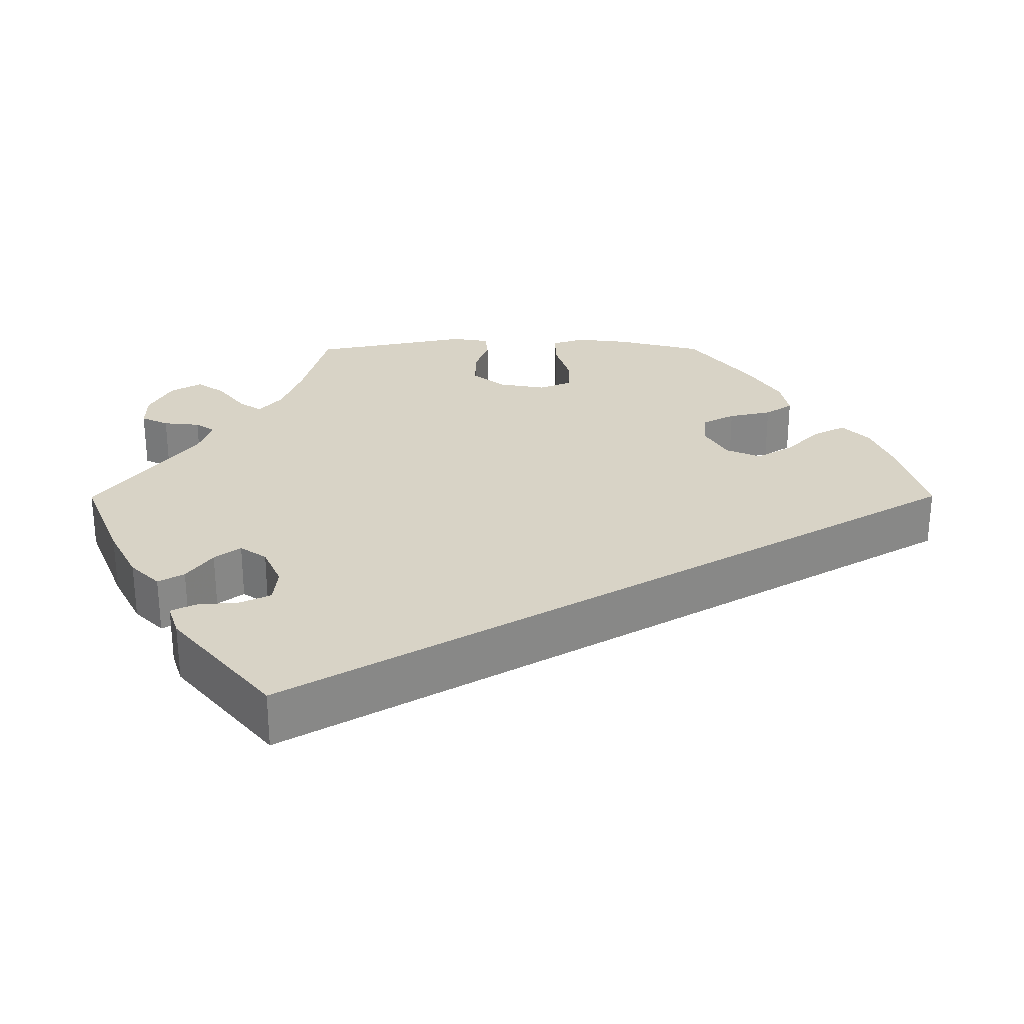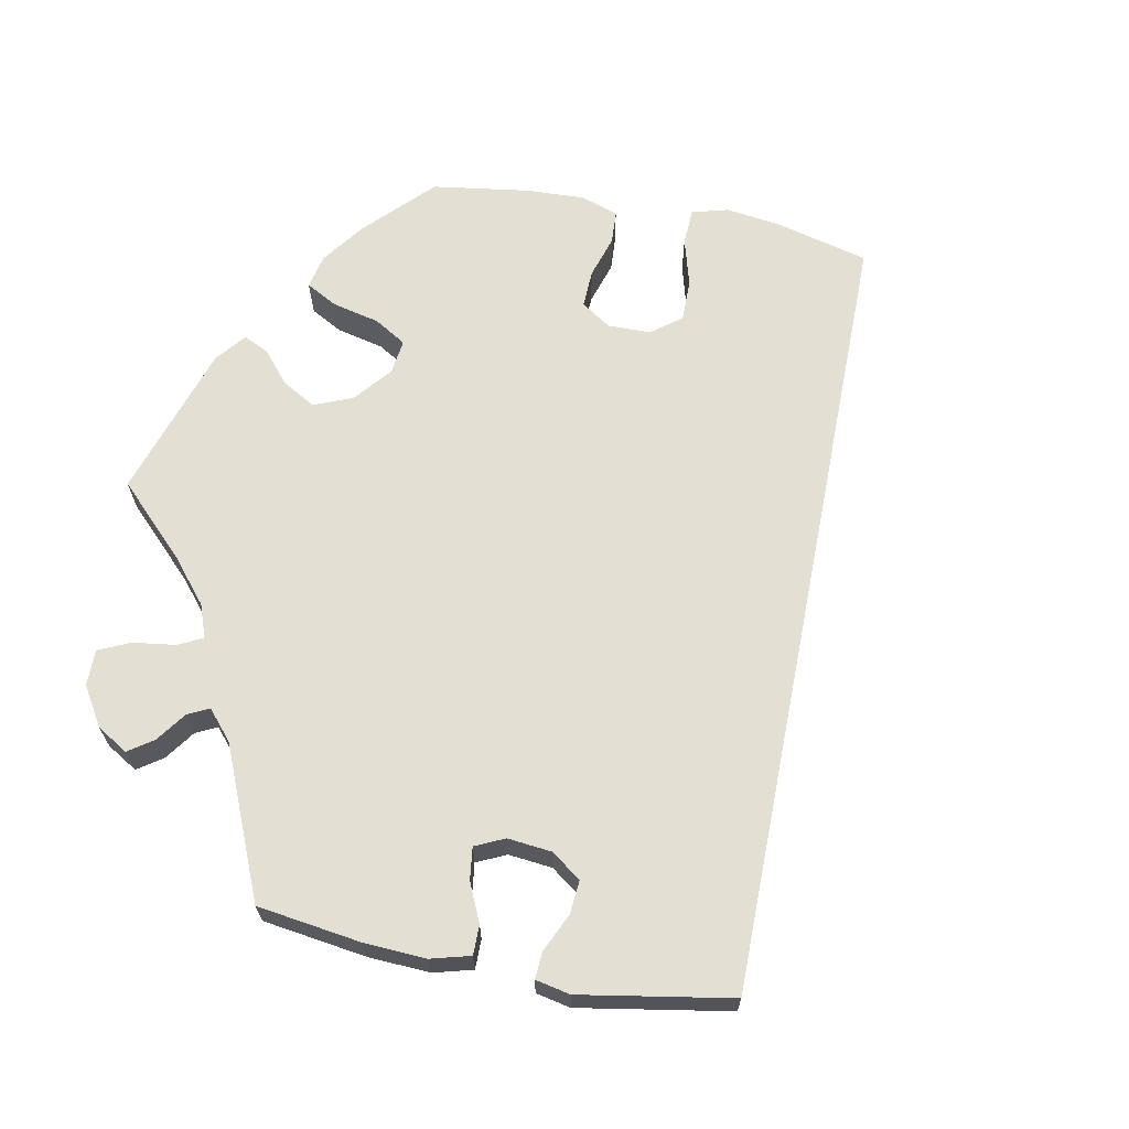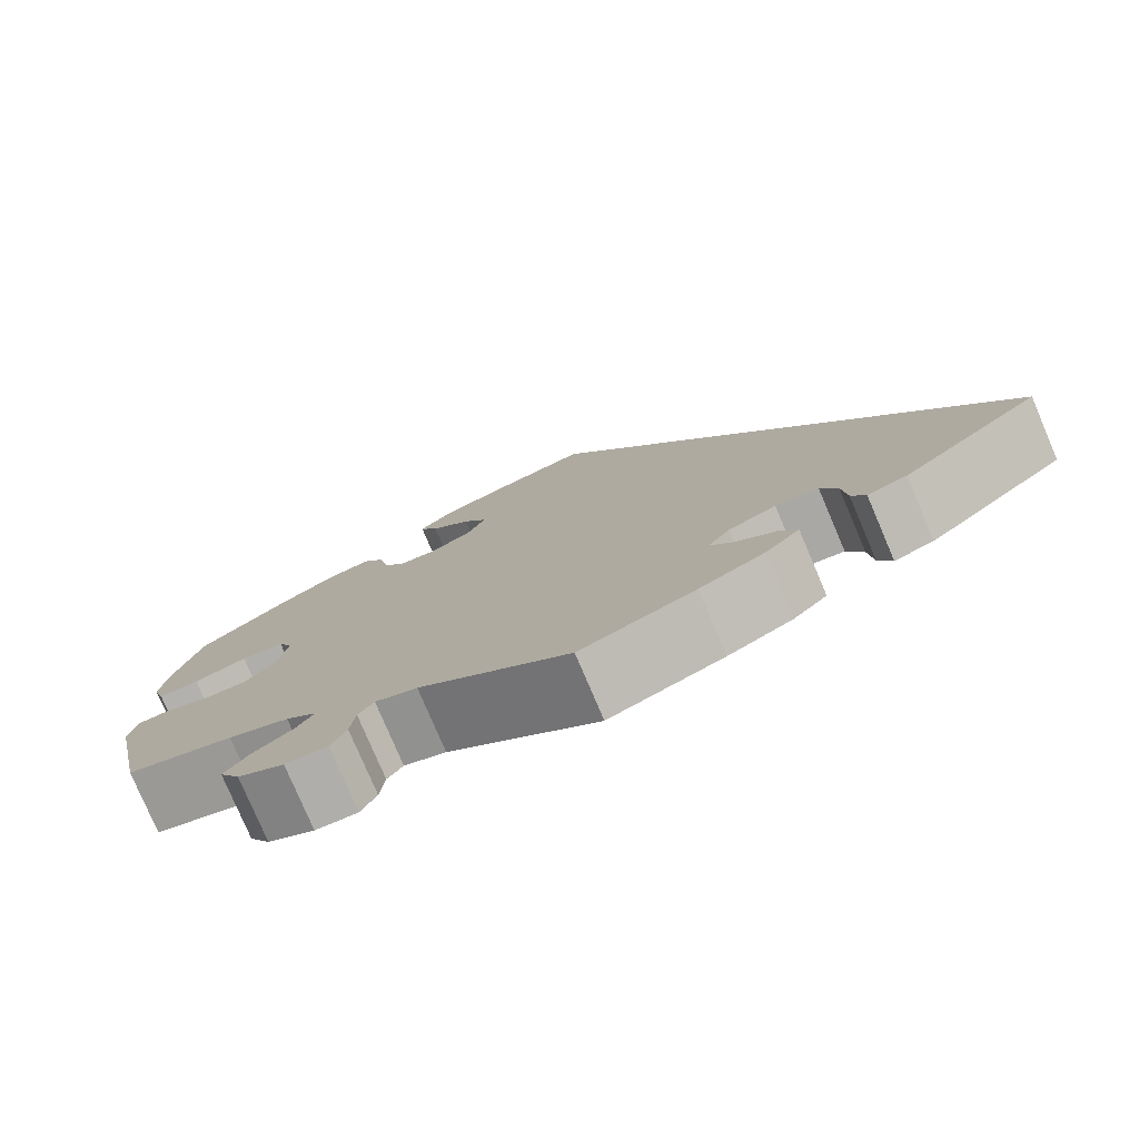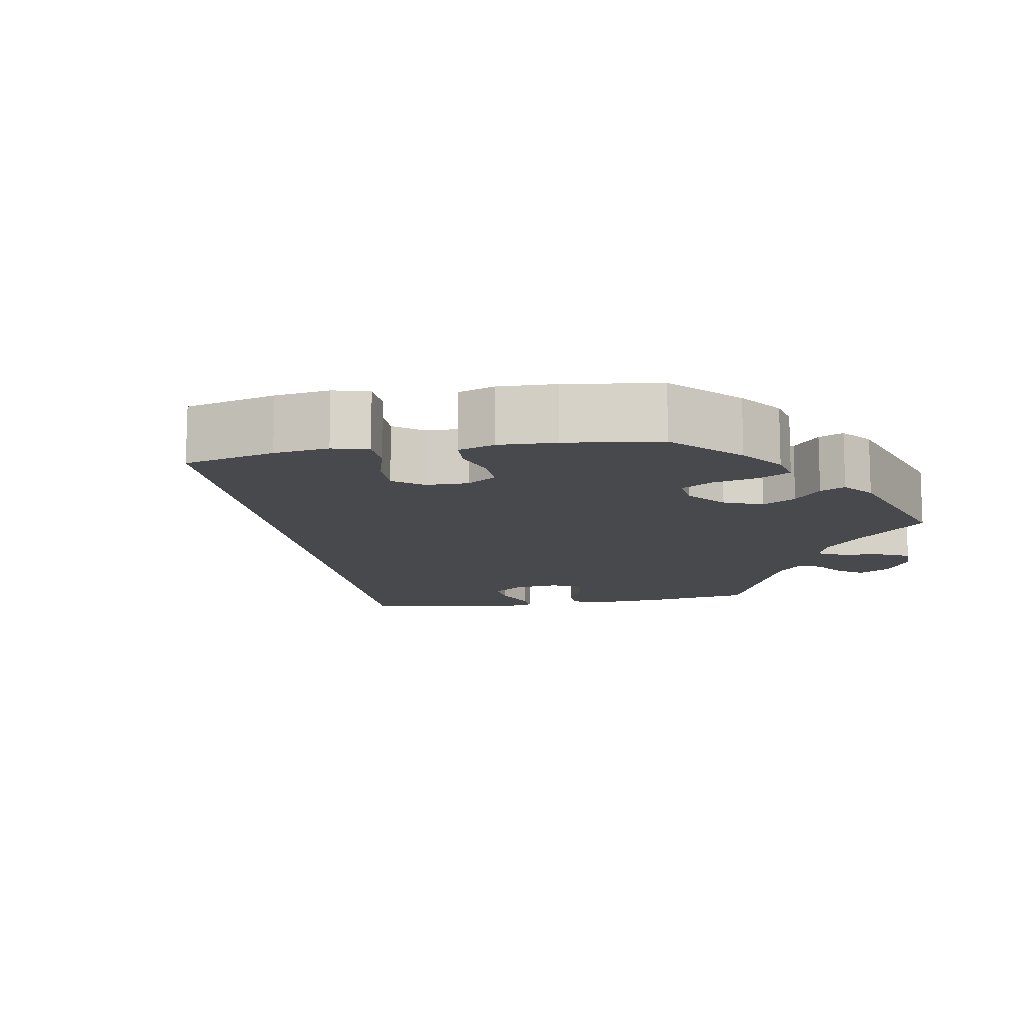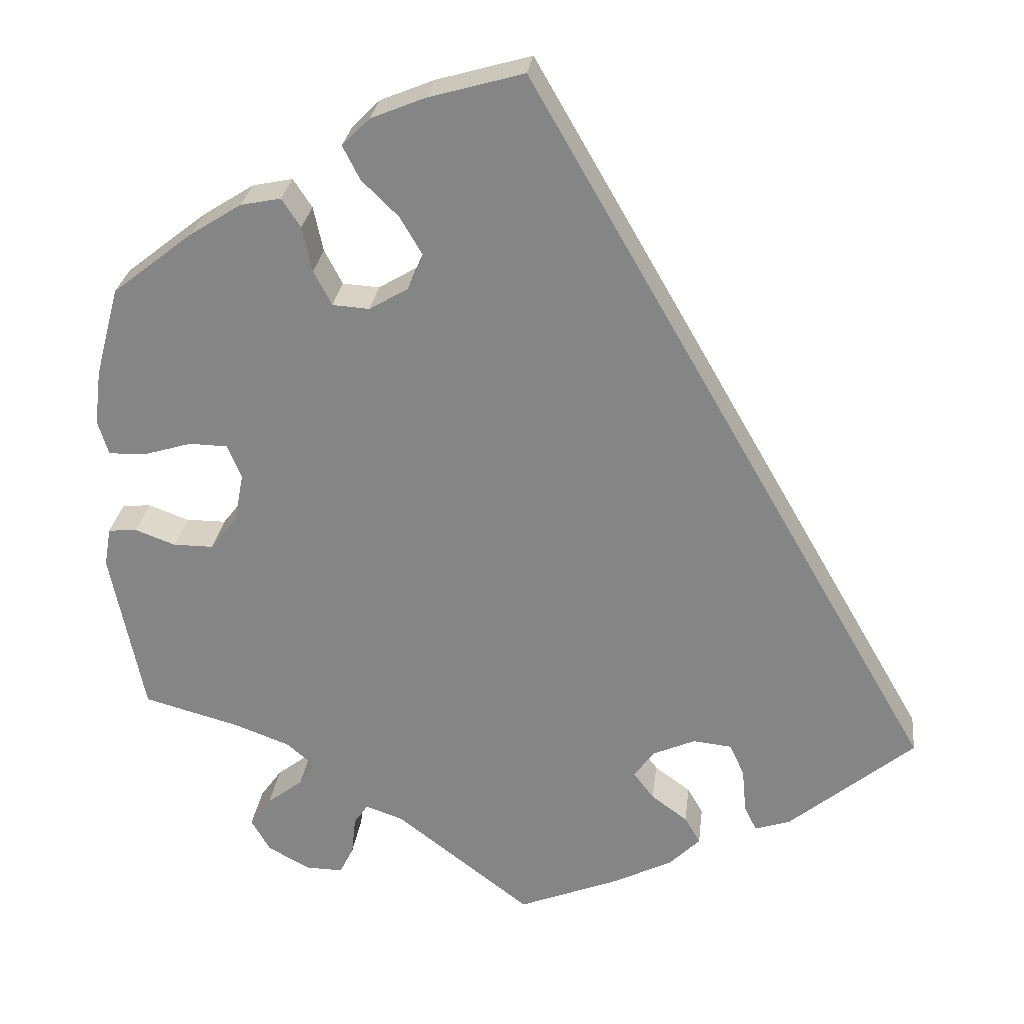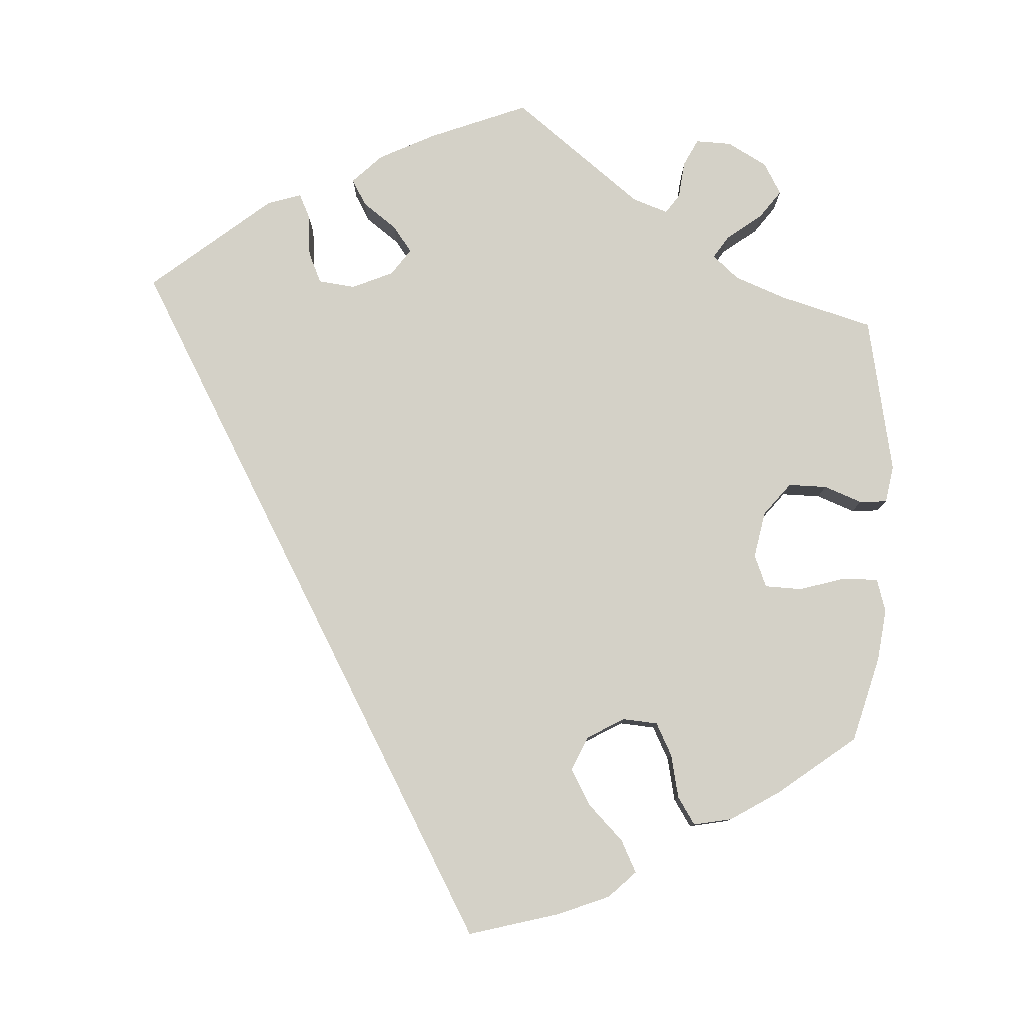
<metadata>
{"format":"obj","ext":"obj","renderer":"f3d","projection":"perspective","resolution":1024,"background":"white","views":[{"elev":28.1,"azim":-90.2,"up":"+Y"},{"elev":67.1,"azim":-139.1,"up":"+Y"},{"elev":-78.5,"azim":-156.9,"up":"+Z"},{"elev":-12.5,"azim":40.3,"up":"+Y"},{"elev":27.1,"azim":-173.2,"up":"+Z"},{"elev":79.8,"azim":3.5,"up":"+Y"}]}
</metadata>
<code>
v 0.382 0.07 -0.321
v 0.315 0.07 -0.346
v 0.281 0.07 -0.375
v 0.3 0.07 -0.404
v 0.344 0.07 -0.438
v 0.37 0.07 -0.474
v 0.347 0.07 -0.514
v 0.296 0.07 -0.542
v 0.25 0.07 -0.543
v 0.233 0.07 -0.508
v 0.228 0.07 -0.461
v 0.211 0.07 -0.436
v 0.165 0.07 -0.452
v 0 0.07 -0.578
v -0.125 0.07 -0.528
v -0.196 0.07 -0.492
v -0.233 0.07 -0.455
v -0.214 0.07 -0.422
v -0.17 0.07 -0.39
v -0.145 0.07 -0.357
v -0.169 0.07 -0.323
v -0.221 0.07 -0.3
v -0.268 0.07 -0.305
v -0.286 0.07 -0.344
v -0.291 0.07 -0.398
v -0.306 0.07 -0.429
v -0.349 0.07 -0.415
v -0.501 0.07 -0.289
v -0.001 0.07 0.578
v 0.115 0.07 0.545
v 0.181 0.07 0.518
v 0.215 0.07 0.484
v 0.194 0.07 0.443
v 0.149 0.07 0.399
v 0.122 0.07 0.353
v 0.141 0.07 0.309
v 0.188 0.07 0.281
v 0.233 0.07 0.284
v 0.255 0.07 0.326
v 0.267 0.07 0.381
v 0.29 0.07 0.416
v 0.339 0.07 0.406
v 0.402 0.07 0.366
v 0.5 0.07 0.289
v 0.529 0.07 0.179
v 0.537 0.07 0.112
v 0.524 0.07 0.07
v 0.479 0.07 0.071
v 0.42 0.07 0.089
v 0.373 0.07 0.088
v 0.356 0.07 0.047
v 0.367 0.07 -0.013
v 0.4 0.07 -0.055
v 0.449 0.07 -0.055
v 0.498 0.07 -0.037
v 0.533 0.07 -0.04
v 0.541 0.07 -0.088
v 0.5 0.07 -0.289
v 0.382 0 -0.321
v 0.315 0 -0.346
v 0.281 0 -0.375
v 0.3 0 -0.404
v 0.344 0 -0.438
v 0.37 0 -0.474
v 0.347 0 -0.514
v 0.296 0 -0.542
v 0.25 0 -0.543
v 0.233 0 -0.508
v 0.228 0 -0.461
v 0.211 0 -0.436
v 0.165 0 -0.452
v 0 0 -0.578
v -0.125 0 -0.528
v -0.196 0 -0.492
v -0.233 0 -0.455
v -0.214 0 -0.422
v -0.17 0 -0.39
v -0.145 0 -0.357
v -0.169 0 -0.323
v -0.221 0 -0.3
v -0.268 0 -0.305
v -0.286 0 -0.344
v -0.291 0 -0.398
v -0.306 0 -0.429
v -0.349 0 -0.415
v -0.501 0 -0.289
v -0.001 0 0.578
v 0.115 0 0.545
v 0.181 0 0.518
v 0.215 0 0.484
v 0.194 0 0.443
v 0.149 0 0.399
v 0.122 0 0.353
v 0.141 0 0.309
v 0.188 0 0.281
v 0.233 0 0.284
v 0.255 0 0.326
v 0.267 0 0.381
v 0.29 0 0.416
v 0.339 0 0.406
v 0.402 0 0.366
v 0.5 0 0.289
v 0.529 0 0.179
v 0.537 0 0.112
v 0.524 0 0.07
v 0.479 0 0.071
v 0.42 0 0.089
v 0.373 0 0.088
v 0.356 0 0.047
v 0.367 0 -0.013
v 0.4 0 -0.055
v 0.449 0 -0.055
v 0.498 0 -0.037
v 0.533 0 -0.04
v 0.541 0 -0.088
v 0.5 0 -0.289
f 57 58 1
f 54 55 56 57
f 53 54 57 1
f 52 53 1 2
f 51 52 2 3
f 46 47 48 49
f 46 49 50
f 45 46 50
f 44 45 50
f 43 44 50
f 42 43 50 51
f 39 40 41 42
f 38 39 42 51
f 31 32 33 34
f 31 34 35
f 30 31 35
f 29 30 35
f 28 29 35 36
f 24 25 26 27
f 23 24 27 28
f 22 23 28 36
f 16 17 18 19
f 16 19 20
f 13 14 15 16
f 12 13 16 20
f 8 9 10 11
f 8 11 12
f 7 8 12
f 4 5 6 7
f 3 4 7 12
f 37 38 51 3
f 21 22 36 37
f 20 21 37
f 3 12 20 37
f 59 116 115
f 115 114 113 112
f 59 115 112 111
f 60 59 111 110
f 61 60 110 109
f 107 106 105 104
f 108 107 104
f 108 104 103
f 108 103 102
f 108 102 101
f 109 108 101 100
f 100 99 98 97
f 109 100 97 96
f 92 91 90 89
f 93 92 89
f 93 89 88
f 93 88 87
f 94 93 87 86
f 85 84 83 82
f 86 85 82 81
f 94 86 81 80
f 77 76 75 74
f 78 77 74
f 74 73 72 71
f 78 74 71 70
f 69 68 67 66
f 70 69 66
f 70 66 65
f 65 64 63 62
f 70 65 62 61
f 61 109 96 95
f 95 94 80 79
f 95 79 78
f 95 78 70 61
f 1 59 60 2
f 2 60 61 3
f 3 61 62 4
f 4 62 63 5
f 5 63 64 6
f 6 64 65 7
f 7 65 66 8
f 8 66 67 9
f 9 67 68 10
f 10 68 69 11
f 11 69 70 12
f 12 70 71 13
f 13 71 72 14
f 14 72 73 15
f 15 73 74 16
f 16 74 75 17
f 17 75 76 18
f 18 76 77 19
f 19 77 78 20
f 20 78 79 21
f 21 79 80 22
f 22 80 81 23
f 23 81 82 24
f 24 82 83 25
f 25 83 84 26
f 26 84 85 27
f 27 85 86 28
f 28 86 87 29
f 29 87 88 30
f 30 88 89 31
f 31 89 90 32
f 32 90 91 33
f 33 91 92 34
f 34 92 93 35
f 35 93 94 36
f 36 94 95 37
f 37 95 96 38
f 38 96 97 39
f 39 97 98 40
f 40 98 99 41
f 41 99 100 42
f 42 100 101 43
f 43 101 102 44
f 44 102 103 45
f 45 103 104 46
f 46 104 105 47
f 47 105 106 48
f 48 106 107 49
f 49 107 108 50
f 50 108 109 51
f 51 109 110 52
f 52 110 111 53
f 53 111 112 54
f 54 112 113 55
f 55 113 114 56
f 56 114 115 57
f 57 115 116 58
f 58 116 59 1

</code>
